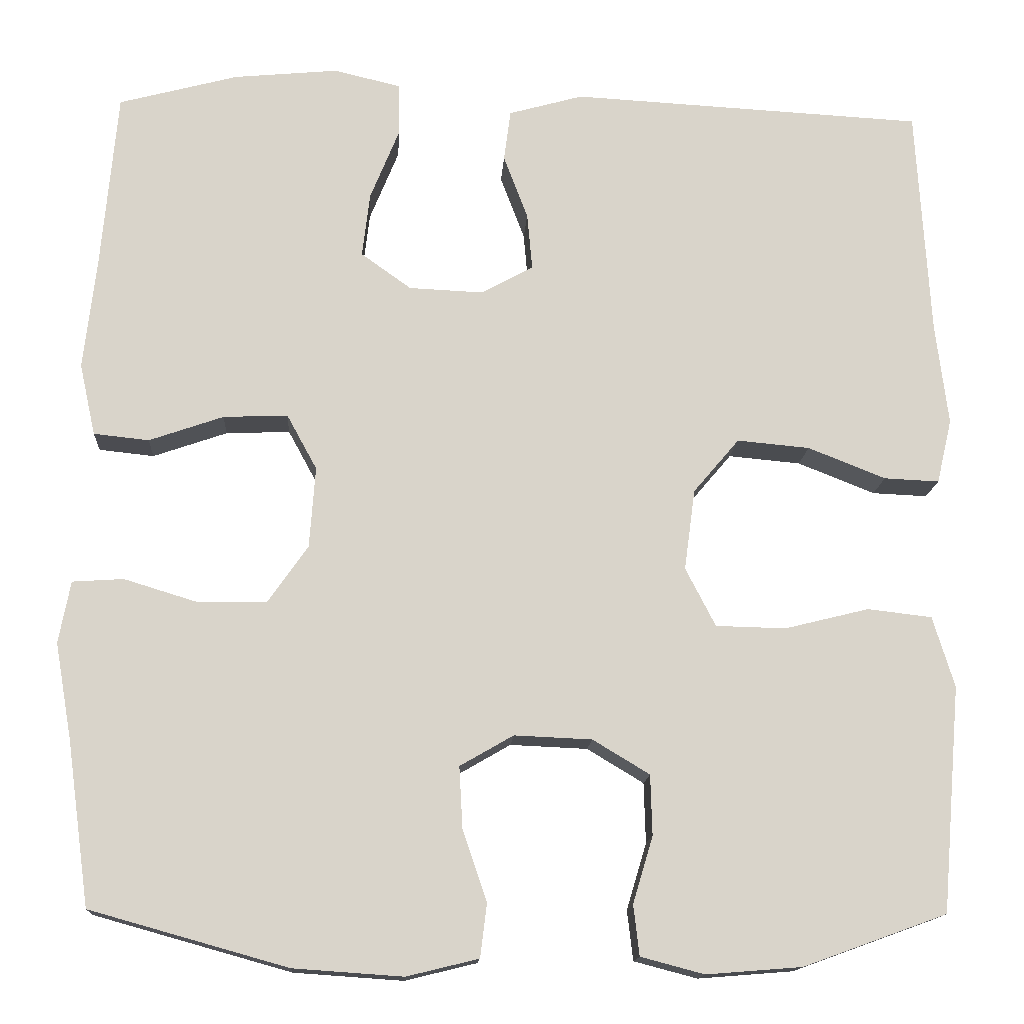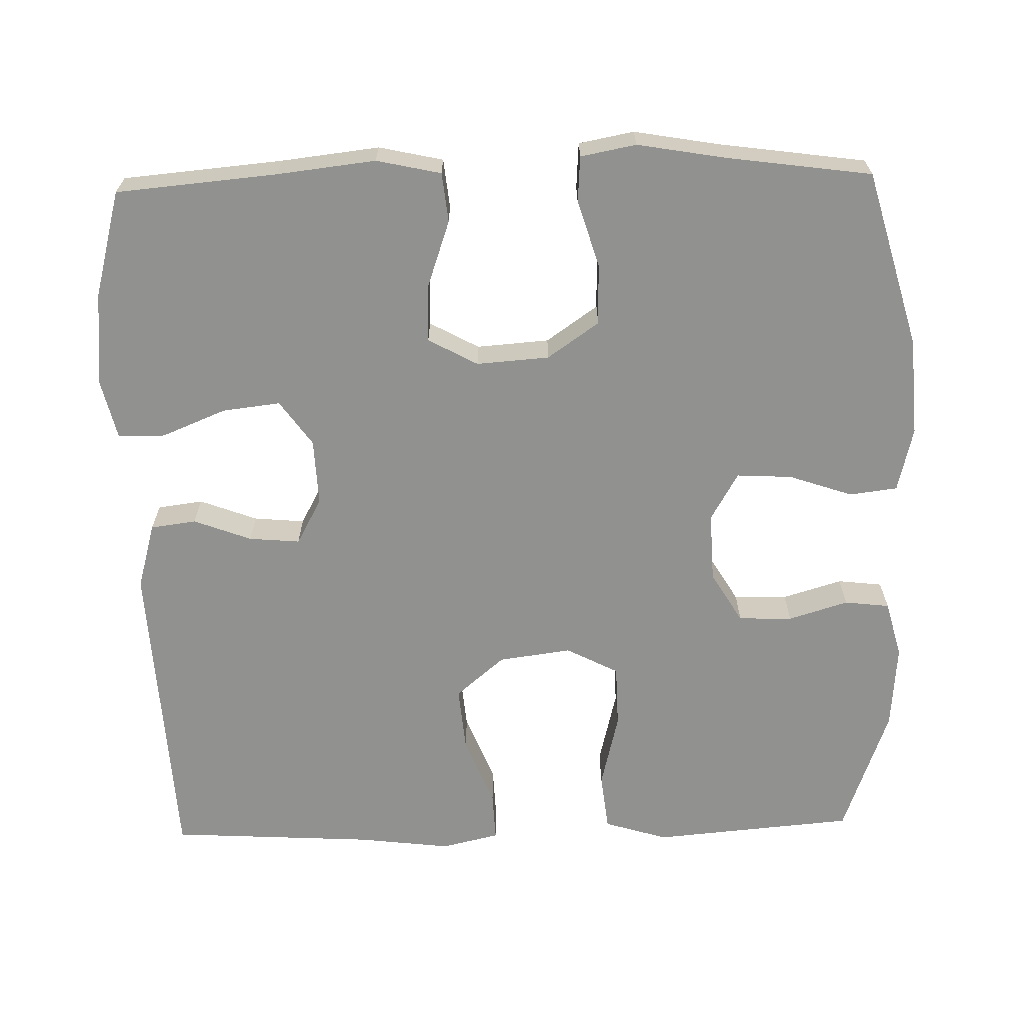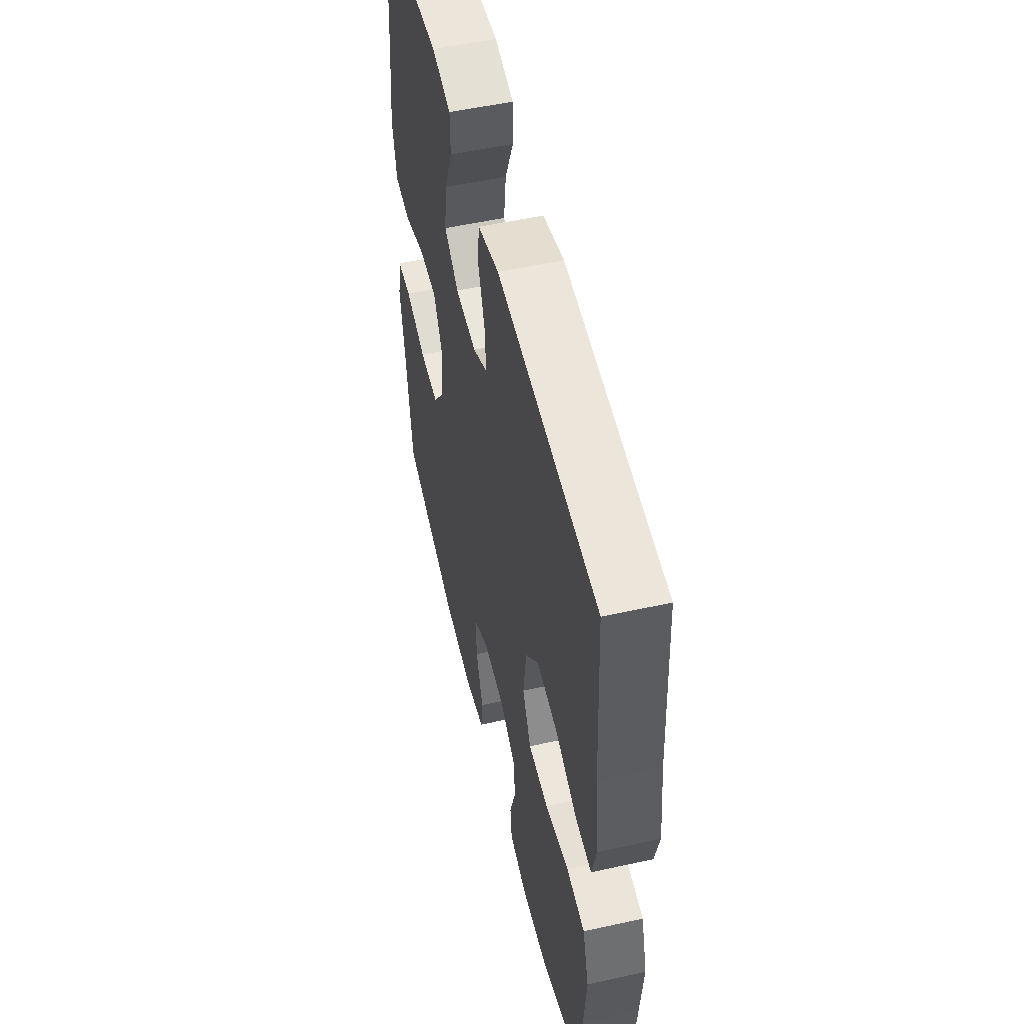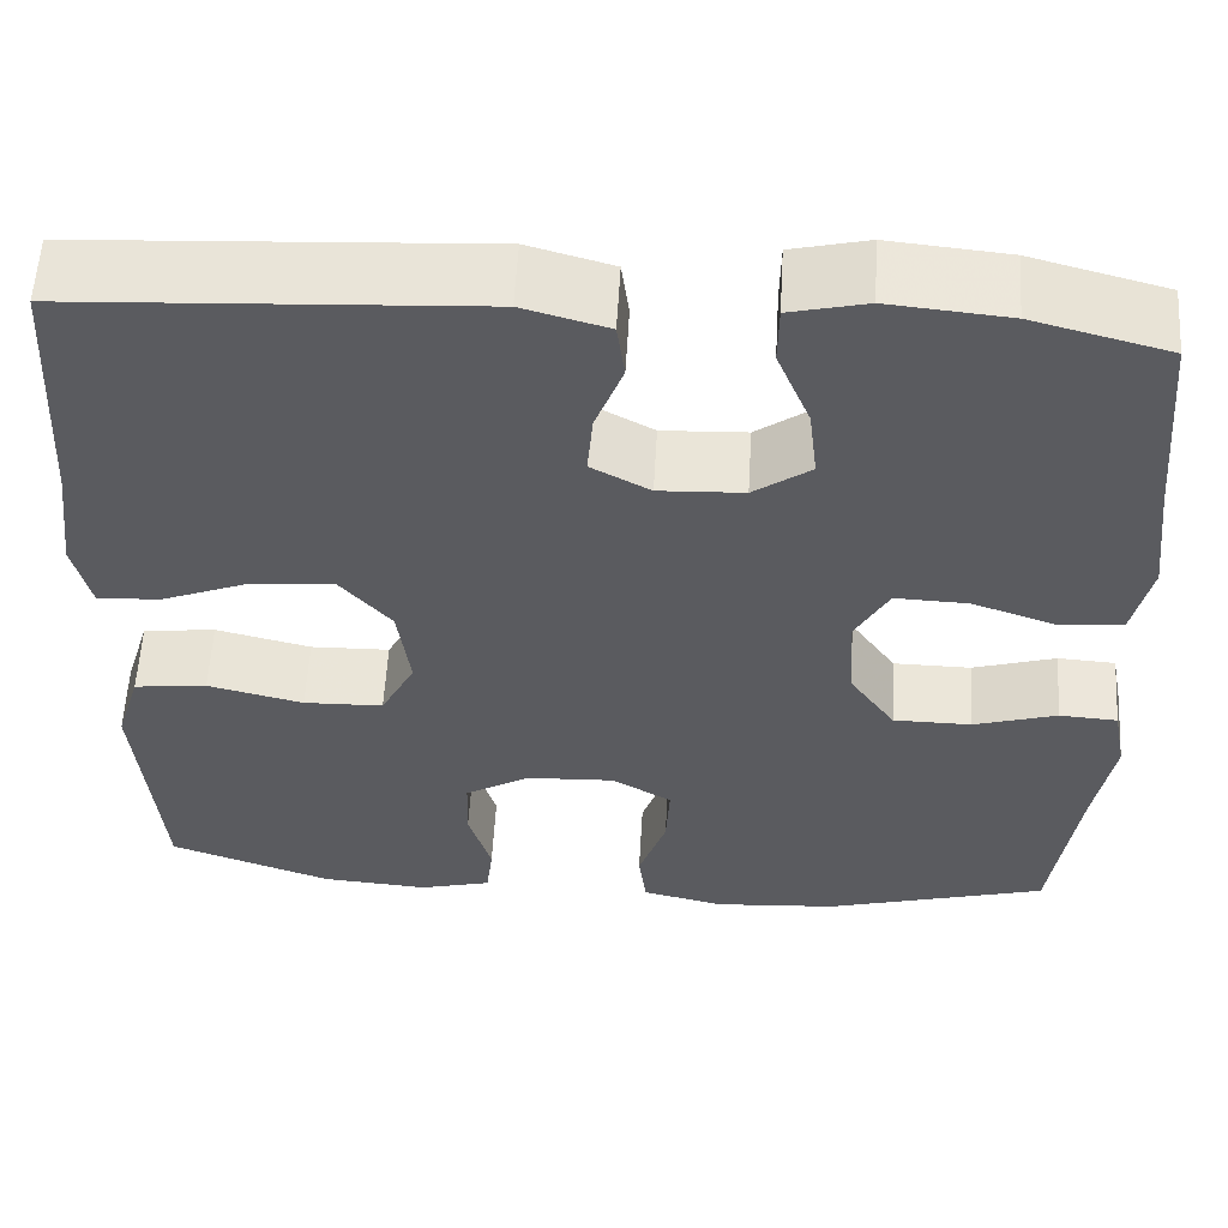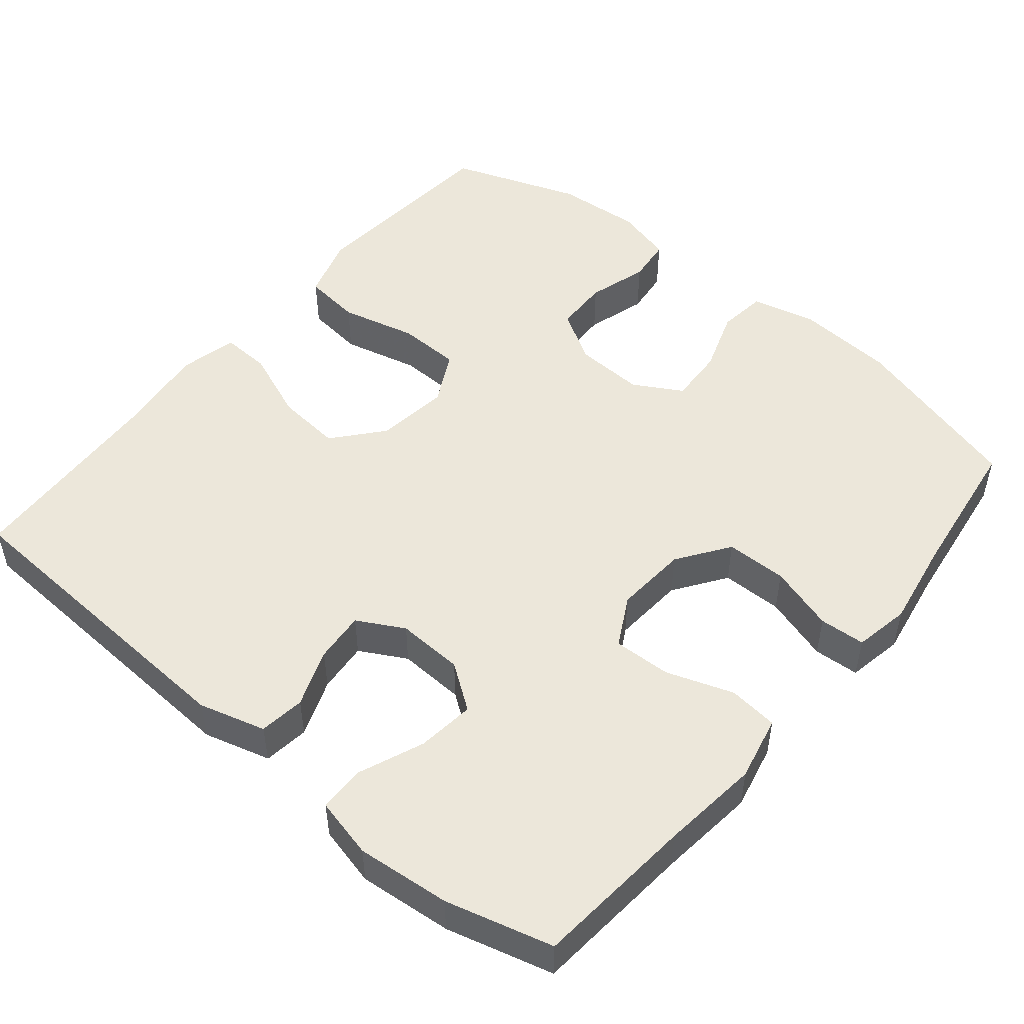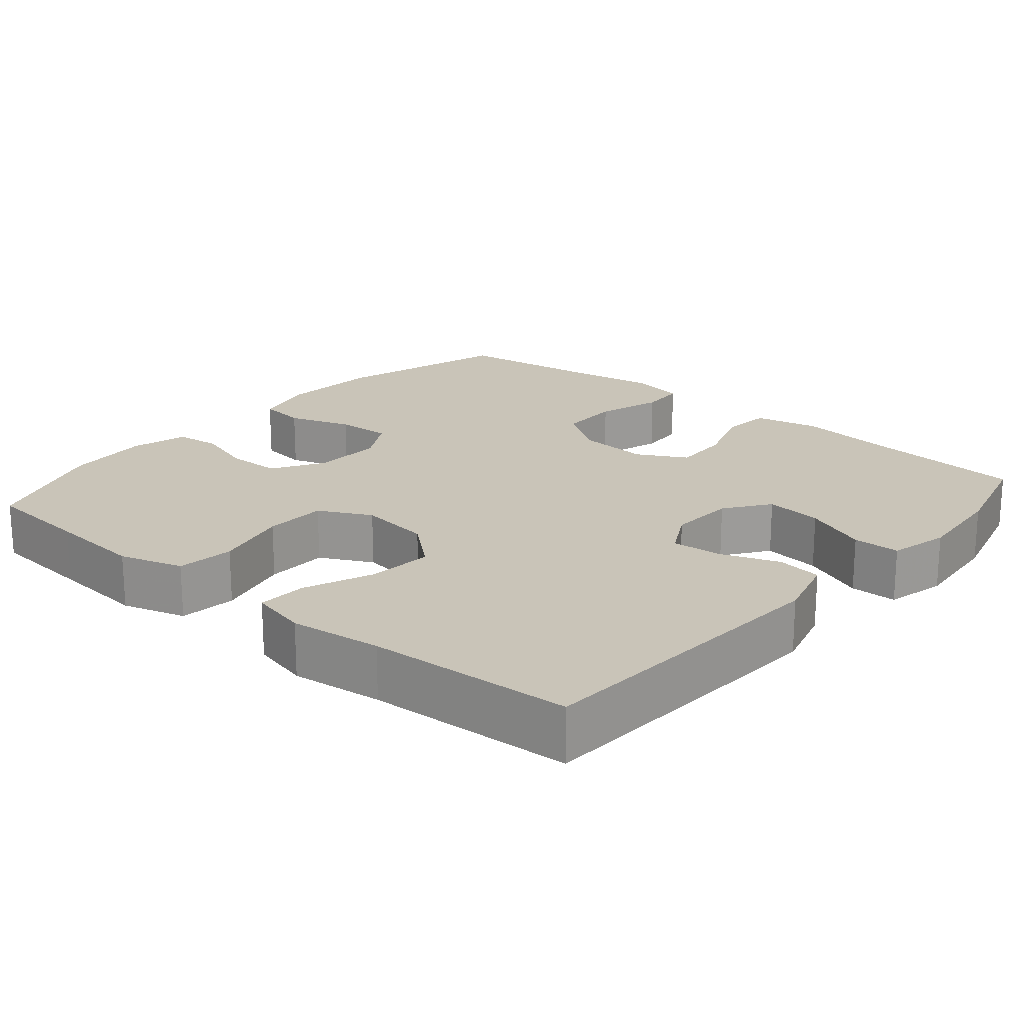
<metadata>
{"format":"obj","ext":"obj","renderer":"f3d","projection":"perspective","resolution":1024,"background":"white","views":[{"elev":-14.6,"azim":176.6,"up":"+Z"},{"elev":-65.9,"azim":91.4,"up":"+Y"},{"elev":53.4,"azim":-103.3,"up":"+Z"},{"elev":57.2,"azim":3.3,"up":"+Z"},{"elev":50.3,"azim":39.7,"up":"+Y"},{"elev":20.2,"azim":-49.5,"up":"+Y"}]}
</metadata>
<code>
v 0.5 0.07 0.5
v 0.519 0.07 0.285
v 0.534 0.07 0.154
v 0.515 0.07 0.068
v 0.449 0.07 0.061
v 0.36 0.07 0.092
v 0.283 0.07 0.095
v 0.247 0.07 0.029
v 0.254 0.07 -0.068
v 0.302 0.07 -0.137
v 0.384 0.07 -0.138
v 0.472 0.07 -0.111
v 0.533 0.07 -0.115
v 0.547 0.07 -0.189
v 0.527 0.07 -0.304
v 0.5 0.07 -0.5
v 0.264 0.07 -0.566
v 0.133 0.07 -0.575
v 0.047 0.07 -0.554
v 0.039 0.07 -0.49
v 0.068 0.07 -0.405
v 0.072 0.07 -0.331
v 0.008 0.07 -0.294
v -0.085 0.07 -0.298
v -0.153 0.07 -0.339
v -0.155 0.07 -0.411
v -0.131 0.07 -0.491
v -0.138 0.07 -0.551
v -0.214 0.07 -0.571
v -0.328 0.07 -0.562
v -0.5 0.07 -0.5
v -0.512 0.07 -0.358
v -0.523 0.07 -0.23
v -0.497 0.07 -0.145
v -0.42 0.07 -0.136
v -0.319 0.07 -0.161
v -0.235 0.07 -0.159
v -0.199 0.07 -0.089
v -0.212 0.07 0.008
v -0.267 0.07 0.073
v -0.354 0.07 0.065
v -0.447 0.07 0.028
v -0.513 0.07 0.025
v -0.531 0.07 0.102
v -0.516 0.07 0.225
v -0.5 0.07 0.5
v -0.077 0.07 0.523
v 0.012 0.07 0.498
v 0.02 0.07 0.437
v -0.009 0.07 0.36
v -0.015 0.07 0.292
v 0.047 0.07 0.258
v 0.136 0.07 0.262
v 0.196 0.07 0.305
v 0.187 0.07 0.382
v 0.152 0.07 0.468
v 0.153 0.07 0.531
v 0.233 0.07 0.55
v 0.358 0.07 0.538
v 0.5 0 0.5
v 0.519 0 0.285
v 0.534 0 0.154
v 0.515 0 0.068
v 0.449 0 0.061
v 0.36 0 0.092
v 0.283 0 0.095
v 0.247 0 0.029
v 0.254 0 -0.068
v 0.302 0 -0.137
v 0.384 0 -0.138
v 0.472 0 -0.111
v 0.533 0 -0.115
v 0.547 0 -0.189
v 0.527 0 -0.304
v 0.5 0 -0.5
v 0.264 0 -0.566
v 0.133 0 -0.575
v 0.047 0 -0.554
v 0.039 0 -0.49
v 0.068 0 -0.405
v 0.072 0 -0.331
v 0.008 0 -0.294
v -0.085 0 -0.298
v -0.153 0 -0.339
v -0.155 0 -0.411
v -0.131 0 -0.491
v -0.138 0 -0.551
v -0.214 0 -0.571
v -0.328 0 -0.562
v -0.5 0 -0.5
v -0.512 0 -0.358
v -0.523 0 -0.23
v -0.497 0 -0.145
v -0.42 0 -0.136
v -0.319 0 -0.161
v -0.235 0 -0.159
v -0.199 0 -0.089
v -0.212 0 0.008
v -0.267 0 0.073
v -0.354 0 0.065
v -0.447 0 0.028
v -0.513 0 0.025
v -0.531 0 0.102
v -0.516 0 0.225
v -0.5 0 0.5
v -0.077 0 0.523
v 0.012 0 0.498
v 0.02 0 0.437
v -0.009 0 0.36
v -0.015 0 0.292
v 0.047 0 0.258
v 0.136 0 0.262
v 0.196 0 0.305
v 0.187 0 0.382
v 0.152 0 0.468
v 0.153 0 0.531
v 0.233 0 0.55
v 0.358 0 0.538
f 58 59 1 2
f 55 56 57 58
f 54 55 58 2
f 53 54 2 3
f 52 53 3 4
f 47 48 49 50
f 45 46 47 50
f 45 50 51
f 44 45 51 52
f 41 42 43 44
f 40 41 44 52
f 33 34 35 36
f 32 33 36 37
f 31 32 37
f 30 31 37
f 29 30 37 38
f 26 27 28 29
f 25 26 29 38
f 18 19 20 21
f 18 21 22
f 15 16 17 18
f 15 18 22
f 14 15 22 23
f 11 12 13 14
f 10 11 14 23
f 52 4 5 6
f 52 6 7
f 39 40 52 7
f 24 25 38 39
f 24 39 7 8
f 9 10 23 24
f 8 9 24
f 61 60 118 117
f 117 116 115 114
f 61 117 114 113
f 62 61 113 112
f 63 62 112 111
f 109 108 107 106
f 109 106 105 104
f 110 109 104
f 111 110 104 103
f 103 102 101 100
f 111 103 100 99
f 95 94 93 92
f 96 95 92 91
f 96 91 90
f 96 90 89
f 97 96 89 88
f 88 87 86 85
f 97 88 85 84
f 80 79 78 77
f 81 80 77
f 77 76 75 74
f 81 77 74
f 82 81 74 73
f 73 72 71 70
f 82 73 70 69
f 65 64 63 111
f 66 65 111
f 66 111 99 98
f 98 97 84 83
f 67 66 98 83
f 83 82 69 68
f 83 68 67
f 1 60 61 2
f 2 61 62 3
f 3 62 63 4
f 4 63 64 5
f 5 64 65 6
f 6 65 66 7
f 7 66 67 8
f 8 67 68 9
f 9 68 69 10
f 10 69 70 11
f 11 70 71 12
f 12 71 72 13
f 13 72 73 14
f 14 73 74 15
f 15 74 75 16
f 16 75 76 17
f 17 76 77 18
f 18 77 78 19
f 19 78 79 20
f 20 79 80 21
f 21 80 81 22
f 22 81 82 23
f 23 82 83 24
f 24 83 84 25
f 25 84 85 26
f 26 85 86 27
f 27 86 87 28
f 28 87 88 29
f 29 88 89 30
f 30 89 90 31
f 31 90 91 32
f 32 91 92 33
f 33 92 93 34
f 34 93 94 35
f 35 94 95 36
f 36 95 96 37
f 37 96 97 38
f 38 97 98 39
f 39 98 99 40
f 40 99 100 41
f 41 100 101 42
f 42 101 102 43
f 43 102 103 44
f 44 103 104 45
f 45 104 105 46
f 46 105 106 47
f 47 106 107 48
f 48 107 108 49
f 49 108 109 50
f 50 109 110 51
f 51 110 111 52
f 52 111 112 53
f 53 112 113 54
f 54 113 114 55
f 55 114 115 56
f 56 115 116 57
f 57 116 117 58
f 58 117 118 59
f 59 118 60 1

</code>
